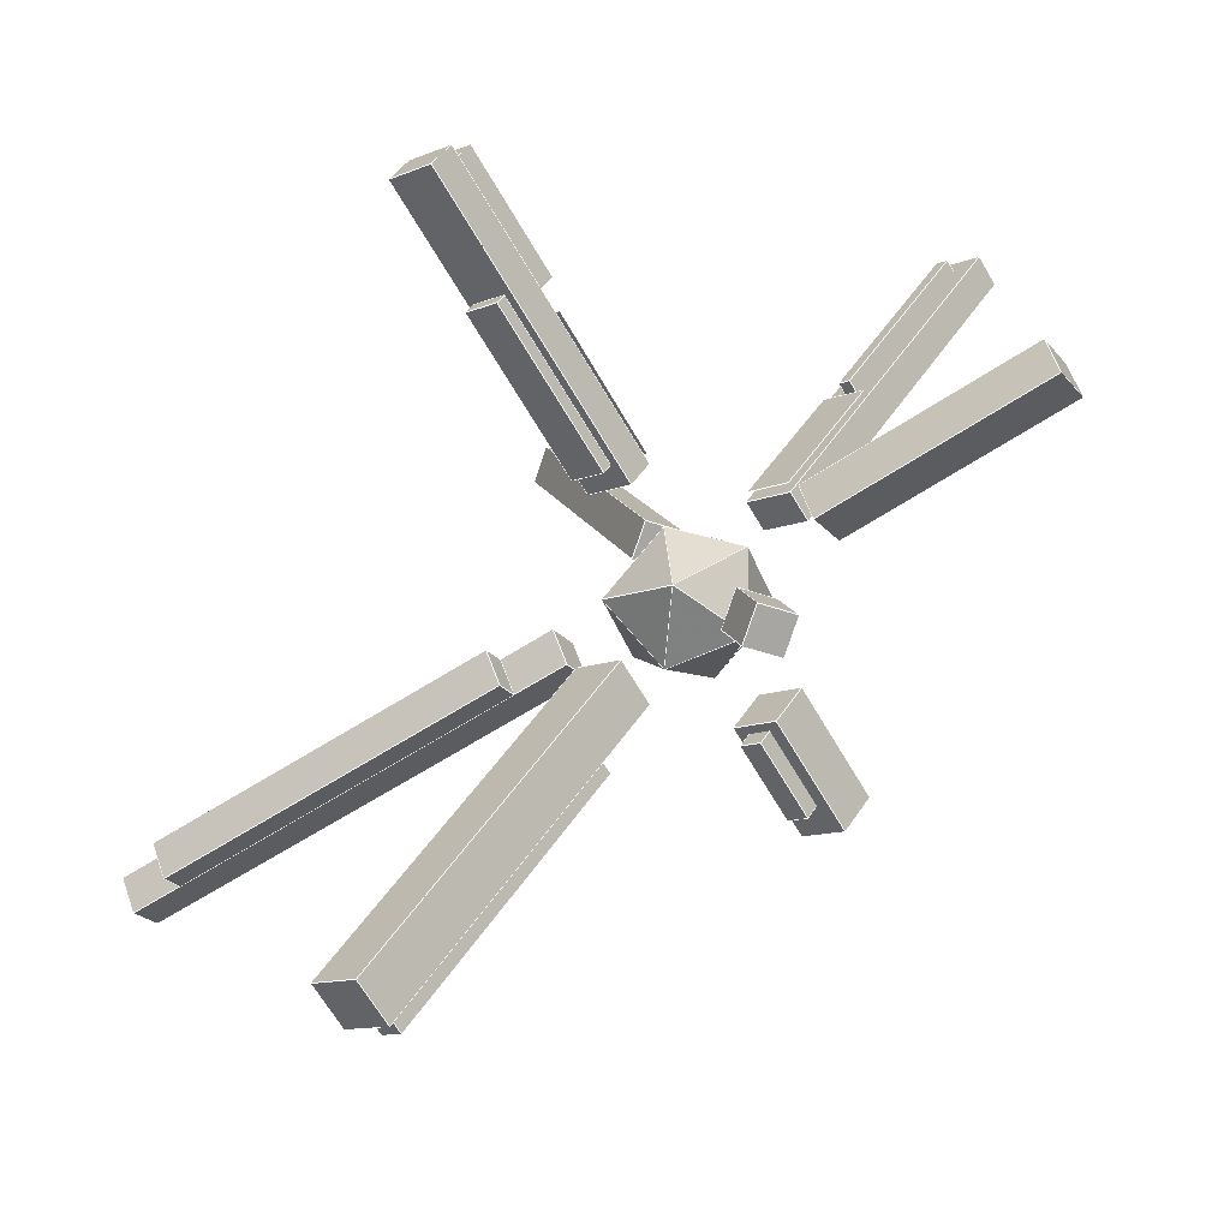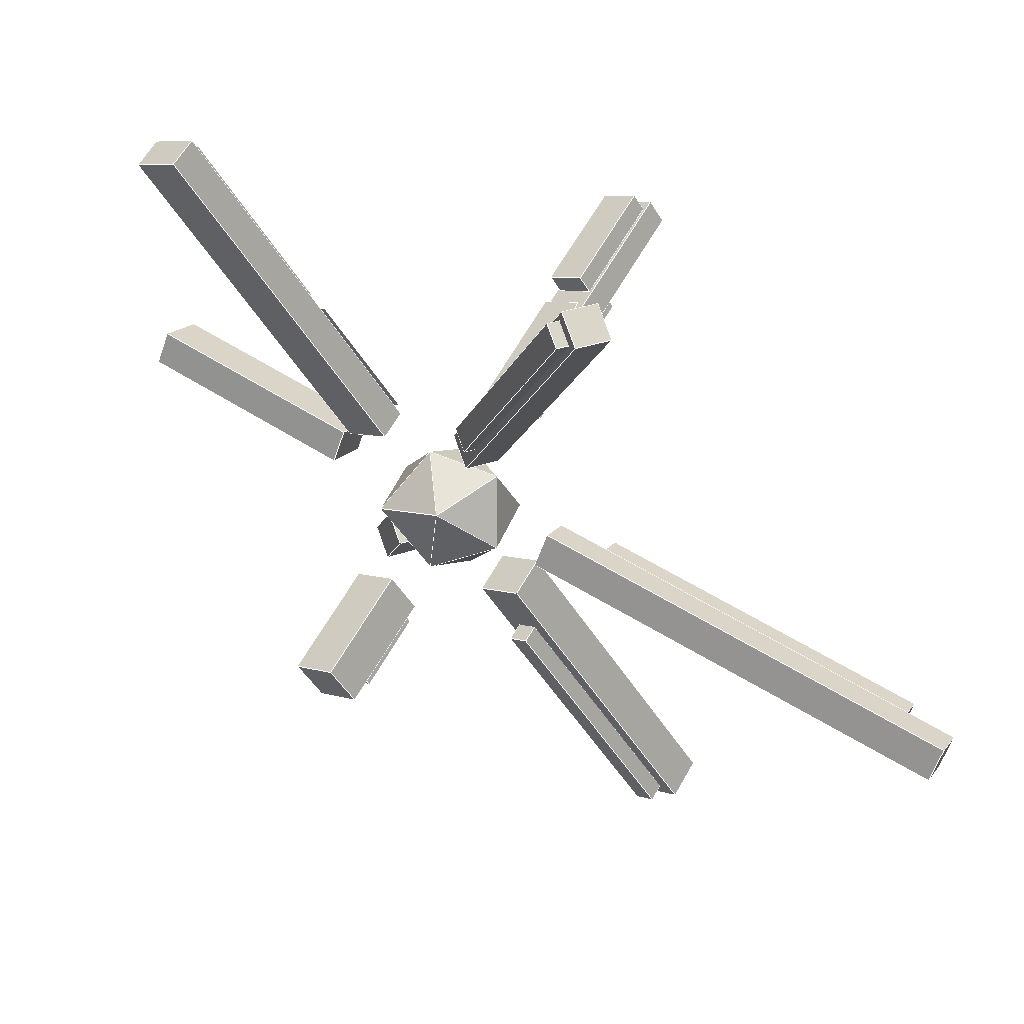
<metadata>
{"format":"obj","ext":"obj","renderer":"f3d","projection":"perspective","resolution":1024,"background":"white","views":[{"elev":-11.2,"azim":45.5,"up":"+Y"},{"elev":7.2,"azim":-136.4,"up":"+Y"}]}
</metadata>
<code>
v 0.001946 0.06642 0.03336
v 0.07587 0.04099 0
v 0.001946 0.06642 -0.03336
v 0.001946 0.06642 -0.03336
v -0.07198 0.04099 0
v 0.001946 0.06642 0.03336
v 0.001946 0.06642 -0.03336
v 0.04763 -0.000148 -0.06857
v -0.04374 -0.000148 -0.06857
v 0.001946 0.06642 -0.03336
v -0.04374 -0.000148 -0.06857
v -0.07198 0.04099 0
v 0.001946 0.06642 -0.03336
v 0.07587 0.04099 0
v 0.04763 -0.000148 -0.06857
v 0.04763 -0.000148 0.06857
v 0.001946 0.06642 0.03336
v -0.04374 -0.000148 0.06857
v 0.07587 0.04099 0
v 0.001946 0.06642 0.03336
v 0.04763 -0.000148 0.06857
v 0.001946 0.06642 0.03336
v -0.07198 0.04099 0
v -0.04374 -0.000148 0.06857
v 0.001946 -0.06671 -0.03336
v 0.07587 -0.04129 0
v 0.001946 -0.06671 0.03336
v 0.001946 -0.06671 0.03336
v -0.07198 -0.04129 0
v 0.001946 -0.06671 -0.03336
v 0.04763 -0.000148 0.06857
v -0.04374 -0.000148 0.06857
v 0.001946 -0.06671 0.03336
v 0.001946 -0.06671 0.03336
v 0.07587 -0.04129 0
v 0.04763 -0.000148 0.06857
v -0.04374 -0.000148 0.06857
v -0.07198 -0.04129 0
v 0.001946 -0.06671 0.03336
v -0.04374 -0.000148 -0.06857
v 0.04763 -0.000148 -0.06857
v 0.001946 -0.06671 -0.03336
v 0.001946 -0.06671 -0.03336
v -0.07198 -0.04129 0
v -0.04374 -0.000148 -0.06857
v 0.001946 -0.06671 -0.03336
v 0.04763 -0.000148 -0.06857
v 0.07587 -0.04129 0
v 0.04763 -0.000148 0.06857
v 0.07587 -0.04129 0
v 0.07587 0.04099 0
v -0.04374 -0.000148 0.06857
v -0.07198 0.04099 0
v -0.07198 -0.04129 0
v -0.04374 -0.000148 -0.06857
v -0.07198 -0.04129 0
v -0.07198 0.04099 0
v 0.04763 -0.000148 -0.06857
v 0.07587 0.04099 0
v 0.07587 -0.04129 0
v -0.01763 0.08686 0.1118
v 0.03826 0.08686 0.1118
v 0.03826 0.3278 0.3527
v -0.01763 0.3278 0.3527
v -0.01763 0.3278 0.3527
v 0.03826 0.3278 0.3527
v 0.03826 0.3505 0.3299
v -0.01763 0.3505 0.3299
v -0.01763 0.3505 0.3299
v 0.03826 0.3505 0.3299
v 0.03826 0.1096 0.089
v -0.01763 0.1096 0.089
v -0.01763 0.1096 0.089
v 0.03826 0.1096 0.089
v 0.03826 0.08686 0.1118
v -0.01763 0.08686 0.1118
v 0.03826 0.08686 0.1118
v 0.03826 0.1096 0.089
v 0.03826 0.3505 0.3299
v 0.03826 0.3278 0.3527
v -0.01763 0.1096 0.089
v -0.01763 0.08686 0.1118
v -0.01763 0.3278 0.3527
v -0.01763 0.3505 0.3299
v -0.01024 0.09411 0.1391
v 0.03087 0.09411 0.1391
v 0.03087 0.2238 0.2688
v -0.01024 0.2238 0.2688
v -0.01024 0.2238 0.2688
v 0.03087 0.2238 0.2688
v 0.03087 0.2324 0.2602
v -0.01024 0.2324 0.2602
v -0.01024 0.1027 0.1305
v 0.03087 0.1027 0.1305
v 0.03087 0.09411 0.1391
v -0.01024 0.09411 0.1391
v 0.03087 0.09411 0.1391
v 0.03087 0.1027 0.1305
v 0.03087 0.2324 0.2602
v 0.03087 0.2238 0.2688
v -0.01024 0.1027 0.1305
v -0.01024 0.09411 0.1391
v -0.01024 0.2238 0.2688
v -0.01024 0.2324 0.2602
v -0.01355 0.3418 0.3208
v 0.03418 0.3418 0.3208
v 0.03418 0.3584 0.3043
v -0.01355 0.3584 0.3043
v -0.01355 0.3584 0.3043
v 0.03418 0.3584 0.3043
v 0.03418 0.2601 0.206
v -0.01355 0.2601 0.206
v -0.01355 0.2601 0.206
v 0.03418 0.2601 0.206
v 0.03418 0.2436 0.2225
v -0.01355 0.2436 0.2225
v 0.03418 0.2436 0.2225
v 0.03418 0.2601 0.206
v 0.03418 0.3584 0.3043
v 0.03418 0.3418 0.3208
v -0.01355 0.2601 0.206
v -0.01355 0.2436 0.2225
v -0.01355 0.3418 0.3208
v -0.01355 0.3584 0.3043
v 0.0372 0.09188 -0.1257
v -0.01985 0.09188 -0.1257
v -0.01985 0.3904 -0.4193
v 0.0372 0.3904 -0.4193
v 0.0372 0.3904 -0.4193
v -0.01985 0.3904 -0.4193
v -0.01985 0.4145 -0.3949
v 0.0372 0.4145 -0.3949
v 0.0372 0.4145 -0.3949
v -0.01985 0.4145 -0.3949
v -0.01985 0.1159 -0.1013
v 0.0372 0.1159 -0.1013
v 0.0372 0.1159 -0.1013
v -0.01985 0.1159 -0.1013
v -0.01985 0.09188 -0.1257
v 0.0372 0.09188 -0.1257
v -0.01985 0.09188 -0.1257
v -0.01985 0.1159 -0.1013
v -0.01985 0.4145 -0.3949
v -0.01985 0.3904 -0.4193
v 0.0372 0.1159 -0.1013
v 0.0372 0.09188 -0.1257
v 0.0372 0.3904 -0.4193
v 0.0372 0.4145 -0.3949
v 0.01563 0.3992 -0.3799
v 0.001731 0.3992 -0.3799
v 0.001731 0.4096 -0.3693
v 0.01563 0.4096 -0.3693
v 0.01563 0.4096 -0.3693
v 0.001731 0.4096 -0.3693
v 0.001731 0.2513 -0.2137
v 0.01563 0.2513 -0.2137
v 0.01563 0.2513 -0.2137
v 0.001731 0.2513 -0.2137
v 0.001731 0.2409 -0.2242
v 0.01563 0.2409 -0.2242
v 0.001731 0.2409 -0.2242
v 0.001731 0.2513 -0.2137
v 0.001731 0.4096 -0.3693
v 0.001731 0.3992 -0.3799
v 0.01563 0.2513 -0.2137
v 0.01563 0.2409 -0.2242
v 0.01563 0.3992 -0.3799
v 0.01563 0.4096 -0.3693
v -0.1176 0.1058 -0.1111
v -0.1302 0.0815 -0.1111
v -0.3762 0.2093 -0.2308
v -0.3636 0.2336 -0.2308
v -0.3636 0.2336 -0.2308
v -0.3762 0.2093 -0.2308
v -0.3811 0.2119 -0.2179
v -0.3685 0.2362 -0.2179
v -0.1225 0.1083 -0.09822
v -0.1351 0.08407 -0.09822
v -0.1302 0.0815 -0.1111
v -0.1176 0.1058 -0.1111
v -0.1302 0.0815 -0.1111
v -0.1351 0.08407 -0.09822
v -0.3811 0.2119 -0.2179
v -0.3762 0.2093 -0.2308
v -0.1225 0.1083 -0.09822
v -0.1176 0.1058 -0.1111
v -0.3636 0.2336 -0.2308
v -0.3685 0.2362 -0.2179
v -0.08466 0.09411 -0.08093
v -0.103 0.05876 -0.08093
v -0.394 0.21 -0.2225
v -0.3756 0.2453 -0.2225
v -0.3756 0.2453 -0.2225
v -0.394 0.21 -0.2225
v -0.4083 0.2174 -0.1853
v -0.3899 0.2527 -0.1853
v -0.3899 0.2527 -0.1853
v -0.4083 0.2174 -0.1853
v -0.1173 0.06617 -0.04368
v -0.09893 0.1015 -0.04368
v -0.09893 0.1015 -0.04368
v -0.1173 0.06617 -0.04368
v -0.103 0.05876 -0.08093
v -0.08466 0.09411 -0.08093
v -0.103 0.05876 -0.08093
v -0.1173 0.06617 -0.04368
v -0.4083 0.2174 -0.1853
v -0.394 0.21 -0.2225
v -0.09893 0.1015 -0.04368
v -0.08466 0.09411 -0.08093
v -0.3756 0.2453 -0.2225
v -0.3899 0.2527 -0.1853
v 0.1218 0.0509 -0.07325
v 0.1045 0.08497 -0.07325
v 0.3202 0.1949 -0.1588
v 0.3375 0.1608 -0.1588
v 0.3375 0.1608 -0.1588
v 0.3202 0.1949 -0.1588
v 0.3375 0.2037 -0.1043
v 0.3549 0.1697 -0.1043
v 0.3549 0.1697 -0.1043
v 0.3375 0.2037 -0.1043
v 0.1218 0.09383 -0.0188
v 0.1392 0.05976 -0.0188
v 0.1392 0.05976 -0.0188
v 0.1218 0.09383 -0.0188
v 0.1045 0.08497 -0.07325
v 0.1218 0.0509 -0.07325
v 0.1045 0.08497 -0.07325
v 0.1218 0.09383 -0.0188
v 0.3375 0.2037 -0.1043
v 0.3202 0.1949 -0.1588
v 0.1392 0.05976 -0.0188
v 0.1218 0.0509 -0.07325
v 0.3375 0.1608 -0.1588
v 0.3549 0.1697 -0.1043
v 0.0372 -0.07418 0.1238
v -0.01985 -0.07418 0.1238
v -0.01985 -0.3703 0.4199
v 0.0372 -0.3703 0.4199
v 0.0372 -0.3703 0.4199
v -0.01985 -0.3703 0.4199
v -0.01985 -0.4059 0.3842
v 0.0372 -0.4059 0.3842
v 0.0372 -0.4059 0.3842
v -0.01985 -0.4059 0.3842
v -0.01985 -0.1098 0.08815
v 0.0372 -0.1098 0.08815
v 0.0372 -0.1098 0.08815
v -0.01985 -0.1098 0.08815
v -0.01985 -0.07418 0.1238
v 0.0372 -0.07418 0.1238
v -0.01985 -0.07418 0.1238
v -0.01985 -0.1098 0.08815
v -0.01985 -0.4059 0.3842
v -0.01985 -0.3703 0.4199
v 0.0372 -0.1098 0.08815
v 0.0372 -0.07418 0.1238
v 0.0372 -0.3703 0.4199
v 0.0372 -0.4059 0.3842
v 0.02105 -0.3949 0.3731
v -0.003696 -0.3949 0.3731
v -0.003696 -0.4101 0.3579
v 0.02105 -0.4101 0.3579
v -0.003696 -0.1735 0.1213
v 0.02105 -0.1735 0.1213
v 0.02105 -0.1735 0.1213
v -0.003696 -0.1735 0.1213
v -0.003696 -0.1583 0.1365
v 0.02105 -0.1583 0.1365
v -0.003696 -0.1583 0.1365
v -0.003696 -0.1735 0.1213
v -0.003696 -0.4101 0.3579
v -0.003696 -0.3949 0.3731
v 0.02105 -0.1735 0.1213
v 0.02105 -0.1583 0.1365
v 0.02105 -0.3949 0.3731
v 0.02105 -0.4101 0.3579
v -0.4855 -0.2079 0.2239
v -0.4674 -0.2431 0.2231
v -0.4588 -0.2381 0.2489
v -0.4769 -0.2029 0.2496
v -0.4769 -0.2029 0.2496
v -0.4588 -0.2381 0.2489
v -0.1361 -0.07363 0.1104
v -0.1543 -0.03843 0.1112
v -0.1543 -0.03843 0.1112
v -0.1361 -0.07363 0.1104
v -0.1447 -0.07855 0.08468
v -0.1628 -0.04335 0.08546
v -0.1447 -0.07855 0.08468
v -0.1361 -0.07363 0.1104
v -0.4588 -0.2381 0.2489
v -0.4674 -0.2431 0.2231
v -0.1543 -0.03843 0.1112
v -0.1628 -0.04335 0.08546
v -0.4855 -0.2079 0.2239
v -0.4769 -0.2029 0.2496
v -0.1274 -0.0242 0.02549
v -0.1092 -0.05962 0.02472
v -0.5286 -0.2735 0.2047
v -0.5469 -0.238 0.2054
v -0.5469 -0.238 0.2054
v -0.5286 -0.2735 0.2047
v -0.5157 -0.2669 0.2426
v -0.5339 -0.2315 0.2433
v -0.5339 -0.2315 0.2433
v -0.5157 -0.2669 0.2426
v -0.09626 -0.05305 0.06261
v -0.1145 -0.01763 0.06339
v -0.1145 -0.01763 0.06339
v -0.09626 -0.05305 0.06261
v -0.1092 -0.05962 0.02472
v -0.1274 -0.0242 0.02549
v -0.1092 -0.05962 0.02472
v -0.09626 -0.05305 0.06261
v -0.5157 -0.2669 0.2426
v -0.5286 -0.2735 0.2047
v -0.1145 -0.01763 0.06339
v -0.1274 -0.0242 0.02549
v -0.5469 -0.238 0.2054
v -0.5339 -0.2315 0.2433
v 0.02316 -0.1254 -0.07166
v -0.002525 -0.1254 -0.07166
v -0.002525 -0.1896 -0.1358
v 0.02316 -0.1896 -0.1358
v 0.02316 -0.1896 -0.1358
v -0.002525 -0.1896 -0.1358
v -0.002525 -0.1513 -0.1741
v 0.02316 -0.1513 -0.1741
v 0.02316 -0.08713 -0.11
v -0.002525 -0.08713 -0.11
v -0.002525 -0.1254 -0.07166
v 0.02316 -0.1254 -0.07166
v -0.002525 -0.1254 -0.07166
v -0.002525 -0.08713 -0.11
v -0.002525 -0.1513 -0.1741
v -0.002525 -0.1896 -0.1358
v 0.02316 -0.08713 -0.11
v 0.02316 -0.1254 -0.07166
v 0.02316 -0.1896 -0.1358
v 0.02316 -0.1513 -0.1741
v 0.03755 -0.106 -0.07768
v -0.01692 -0.106 -0.07768
v -0.01692 -0.2003 -0.1719
v 0.03755 -0.2003 -0.1719
v 0.03755 -0.2003 -0.1719
v -0.01692 -0.2003 -0.1719
v -0.01692 -0.1646 -0.2076
v 0.03755 -0.1646 -0.2076
v 0.03755 -0.1646 -0.2076
v -0.01692 -0.1646 -0.2076
v -0.01692 -0.07035 -0.1133
v 0.03755 -0.07035 -0.1133
v 0.03755 -0.07035 -0.1133
v -0.01692 -0.07035 -0.1133
v -0.01692 -0.106 -0.07768
v 0.03755 -0.106 -0.07768
v -0.01692 -0.106 -0.07768
v -0.01692 -0.07035 -0.1133
v -0.01692 -0.1646 -0.2076
v -0.01692 -0.2003 -0.1719
v 0.03755 -0.07035 -0.1133
v 0.03755 -0.106 -0.07768
v 0.03755 -0.2003 -0.1719
v 0.03755 -0.1646 -0.2076
v 0.1393 -0.01799 0.08325
v 0.121 -0.05334 0.08325
v 0.1655 -0.07651 0.1049
v 0.1839 -0.04116 0.1049
v 0.1839 -0.04116 0.1049
v 0.1655 -0.07651 0.1049
v 0.1798 -0.08393 0.0677
v 0.1982 -0.04858 0.0677
v 0.1982 -0.04858 0.0677
v 0.1798 -0.08393 0.0677
v 0.1352 -0.06076 0.04601
v 0.1536 -0.02541 0.04601
v 0.1536 -0.02541 0.04601
v 0.1352 -0.06076 0.04601
v 0.121 -0.05334 0.08325
v 0.1393 -0.01799 0.08325
v 0.121 -0.05334 0.08325
v 0.1352 -0.06076 0.04601
v 0.1798 -0.08393 0.0677
v 0.1655 -0.07651 0.1049
v 0.1536 -0.02541 0.04601
v 0.1393 -0.01799 0.08325
v 0.1839 -0.04116 0.1049
v 0.1982 -0.04858 0.0677
v -0.01756 0.125 -0.1005
v 0.03488 0.1255 -0.1011
v 0.03634 0.2365 -0.2104
v -0.01622 0.237 -0.2108
v -0.01759 0.1196 0.08779
v -0.01625 0.2306 0.1992
v 0.03631 0.2302 0.1987
v 0.03485 0.1202 0.08829
f 1 2 3
f 4 5 6
f 7 8 9
f 10 11 12
f 13 14 15
f 16 17 18
f 19 20 21
f 22 23 24
f 25 26 27
f 28 29 30
f 31 32 33
f 34 35 36
f 37 38 39
f 40 41 42
f 43 44 45
f 46 47 48
f 49 50 51
f 52 53 54
f 55 56 57
f 58 59 60
f 61 62 63
f 61 63 64
f 65 66 67
f 65 67 68
f 69 70 71
f 69 71 72
f 73 74 75
f 73 75 76
f 77 78 79
f 77 79 80
f 81 82 83
f 81 83 84
f 85 86 87
f 85 87 88
f 89 90 91
f 89 91 92
f 93 94 95
f 93 95 96
f 97 98 99
f 97 99 100
f 101 102 103
f 101 103 104
f 105 106 107
f 105 107 108
f 109 110 111
f 109 111 112
f 113 114 115
f 113 115 116
f 117 118 119
f 117 119 120
f 121 122 123
f 121 123 124
f 125 126 127
f 125 127 128
f 129 130 131
f 129 131 132
f 133 134 135
f 133 135 136
f 137 138 139
f 137 139 140
f 141 142 143
f 141 143 144
f 145 146 147
f 145 147 148
f 149 150 151
f 149 151 152
f 153 154 155
f 153 155 156
f 157 158 159
f 157 159 160
f 161 162 163
f 161 163 164
f 165 166 167
f 165 167 168
f 169 170 171
f 169 171 172
f 173 174 175
f 173 175 176
f 177 178 179
f 177 179 180
f 181 182 183
f 181 183 184
f 185 186 187
f 185 187 188
f 189 190 191
f 189 191 192
f 193 194 195
f 193 195 196
f 197 198 199
f 197 199 200
f 201 202 203
f 201 203 204
f 205 206 207
f 205 207 208
f 209 210 211
f 209 211 212
f 213 214 215
f 213 215 216
f 217 218 219
f 217 219 220
f 221 222 223
f 221 223 224
f 225 226 227
f 225 227 228
f 229 230 231
f 229 231 232
f 233 234 235
f 233 235 236
f 237 238 239
f 237 239 240
f 241 242 243
f 241 243 244
f 245 246 247
f 245 247 248
f 249 250 251
f 249 251 252
f 253 254 255
f 253 255 256
f 257 258 259
f 257 259 260
f 261 262 263
f 261 263 264
f 264 263 265
f 264 265 266
f 267 268 269
f 267 269 270
f 271 272 273
f 271 273 274
f 275 276 277
f 275 277 278
f 279 280 281
f 279 281 282
f 283 284 285
f 283 285 286
f 287 288 289
f 287 289 290
f 291 292 293
f 291 293 294
f 295 296 297
f 295 297 298
f 299 300 301
f 299 301 302
f 303 304 305
f 303 305 306
f 307 308 309
f 307 309 310
f 311 312 313
f 311 313 314
f 315 316 317
f 315 317 318
f 319 320 321
f 319 321 322
f 323 324 325
f 323 325 326
f 327 328 329
f 327 329 330
f 331 332 333
f 331 333 334
f 335 336 337
f 335 337 338
f 339 340 341
f 339 341 342
f 343 344 345
f 343 345 346
f 347 348 349
f 347 349 350
f 351 352 353
f 351 353 354
f 355 356 357
f 355 357 358
f 359 360 361
f 359 361 362
f 363 364 365
f 363 365 366
f 367 368 369
f 367 369 370
f 371 372 373
f 371 373 374
f 375 376 377
f 375 377 378
f 379 380 381
f 379 381 382
f 383 384 385
f 383 385 386
f 387 388 389
f 387 389 390
f 391 392 393
f 391 393 394
f 395 396 397
f 395 397 398
l 55 58
l 318 317
l 389 386
l 253 254
l 258 259
l 207 206
l 236 233
l 236 233
l 102 101
l 365 362
l 184 183
l 388 389
l 321 318
l 365 366
l 205 208
l 146 145
l 359 360
l 366 361
l 49 52
l 388 383
l 102 97
l 258 257
l 181 184
l 58 60
l 321 322
l 387 384
l 124 121
l 255 254
l 80 79
l 321 318
l 233 230
l 340 335
l 13 58
l 13 58
l 320 315
l 103 100
l 55 57
l 297 294
l 83 80
l 389 390
l 187 188
l 99 98
l 388 383
l 188 185
l 167 168
l 340 335
l 57 56
l 253 256
l 184 183
l 253 254
l 296 295
l 205 206
l 13 59
l 141 144
l 120 119
l 359 362
l 210 209
l 232 231
l 168 163
l 82 83
l 164 163
l 388 387
l 46 56
l 124 121
l 22 52
l 145 142
l 97 98
l 82 77
l 79 78
l 383 386
l 277 278
l 122 117
l 341 338
l 39 52
l 123 124
l 46 55
l 234 229
l 208 207
l 366 363
l 297 298
l 233 230
l 123 120
l 294 293
l 337 336
l 366 361
l 297 298
l 364 365
l 58 59
l 147 144
l 117 118
l 13 57
l 80 79
l 317 316
l 49 59
l 295 292
l 235 236
l 363 360
l 168 165
l 46 60
l 55 58
l 122 121
l 271 272
l 146 147
l 77 78
l 104 101
l 22 49
l 234 235
l 276 271
l 291 292
l 79 78
l 52 57
l 315 318
l 181 182
l 342 337
l 147 148
l 124 119
l 13 55
l 209 206
l 188 183
l 161 162
l 22 52
l 82 81
l 341 342
l 320 321
l 186 187
l 390 387
l 100 99
l 319 316
l 211 208
l 232 231
l 166 167
l 83 84
l 39 49
l 102 103
l 383 384
l 271 272
l 392 391
l 81 78
l 46 58
l 255 254
l 364 365
l 210 209
l 97 100
l 236 231
l 163 162
l 389 390
l 234 233
l 13 57
l 101 98
l 148 143
l 209 206
l 49 52
l 390 385
l 257 254
l 293 292
l 212 209
l 229 230
l 117 120
l 124 119
l 57 56
l 82 77
l 256 255
l 318 317
l 148 145
l 97 100
l 364 359
l 293 292
l 231 230
l 235 236
l 58 59
l 60 59
l 278 275
l 276 277
l 235 232
l 296 291
l 82 81
l 186 181
l 166 165
l 187 184
l 257 254
l 163 162
l 164 163
l 363 360
l 187 184
l 212 207
l 77 80
l 364 363
l 315 316
l 315 316
l 296 297
l 322 317
l 207 206
l 341 342
l 22 59
l 49 59
l 298 295
l 338 337
l 365 366
l 22 57
l 321 322
l 234 233
l 123 124
l 256 255
l 143 142
l 340 341
l 119 118
l 205 208
l 340 341
l 234 235
l 339 336
l 146 141
l 211 212
l 298 293
l 342 339
l 181 182
l 364 363
l 39 46
l 259 256
l 77 80
l 335 338
l 398 395
l 185 182
l 13 22
l 258 253
l 22 57
l 273 272
l 274 273
l 186 185
l 165 162
l 148 145
l 320 321
l 84 81
l 13 55
l 277 278
l 168 163
l 13 59
l 278 273
l 386 385
l 364 359
l 340 339
l 181 184
l 298 295
l 39 56
l 385 384
l 389 386
l 258 259
l 236 231
l 147 144
l 383 386
l 46 56
l 146 145
l 260 255
l 46 58
l 186 187
l 253 256
l 277 274
l 317 316
l 260 257
l 278 275
l 141 142
l 274 273
l 320 315
l 392 393
l 294 293
l 390 387
l 120 119
l 394 391
l 146 147
l 52 56
l 103 104
l 387 384
l 212 209
l 46 55
l 104 99
l 275 272
l 83 84
l 229 230
l 102 103
l 186 181
l 320 319
l 365 362
l 141 144
l 211 212
l 13 22
l 210 211
l 102 97
l 167 164
l 147 148
l 82 83
l 234 229
l 359 362
l 211 208
l 166 165
l 335 336
l 49 60
l 143 142
l 52 57
l 55 56
l 231 230
l 340 339
l 81 78
l 144 143
l 52 56
l 49 60
l 97 98
l 388 387
l 122 121
l 167 168
l 322 319
l 39 60
l 183 182
l 187 188
l 39 60
l 210 205
l 210 205
l 141 142
l 386 385
l 212 207
l 388 389
l 146 141
l 121 118
l 229 232
l 259 260
l 103 100
l 276 275
l 341 338
l 258 253
l 145 142
l 259 256
l 385 384
l 259 260
l 271 274
l 22 49
l 84 79
l 210 211
l 291 294
l 205 206
l 22 59
l 83 80
l 315 318
l 322 317
l 275 272
l 84 81
l 39 46
l 362 361
l 117 118
l 273 272
l 144 143
l 383 384
l 103 104
l 393 394
l 84 79
l 276 275
l 278 273
l 161 162
l 77 78
l 291 292
l 361 360
l 322 319
l 335 338
l 58 60
l 55 57
l 361 360
l 295 292
l 390 385
l 398 397
l 229 232
l 320 319
l 362 361
l 39 49
l 60 59
l 319 316
l 100 99
l 260 257
l 102 101
l 235 232
l 168 165
l 396 395
l 186 185
l 119 118
l 260 255
l 46 60
l 258 257
l 39 52
l 397 396
l 165 162
l 166 161
l 338 337
l 366 363
l 335 336
l 298 293
l 296 295
l 122 123
l 359 360
l 55 56
l 161 164
l 121 118
l 148 143
l 39 56
l 208 207

</code>
